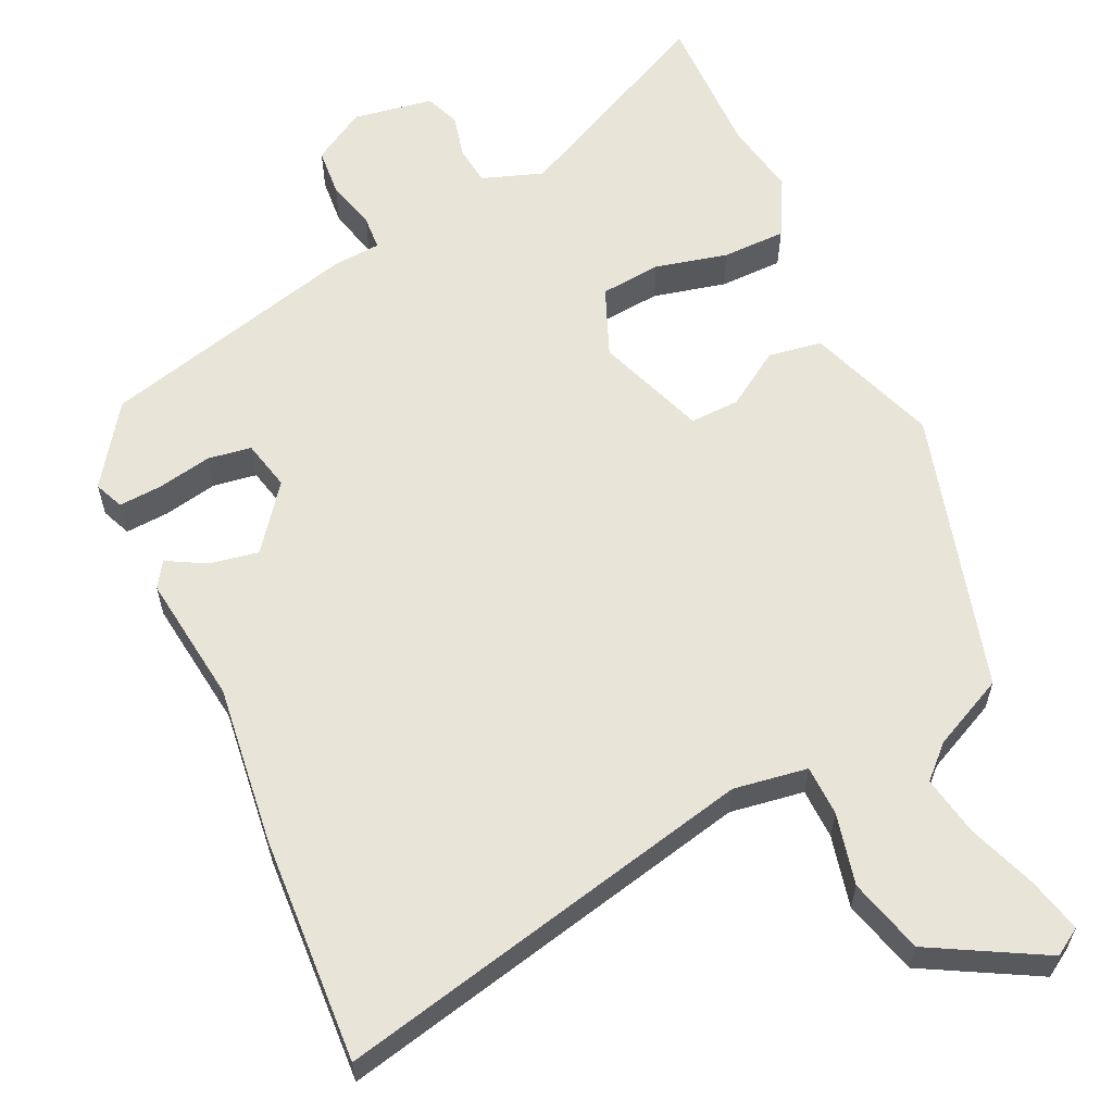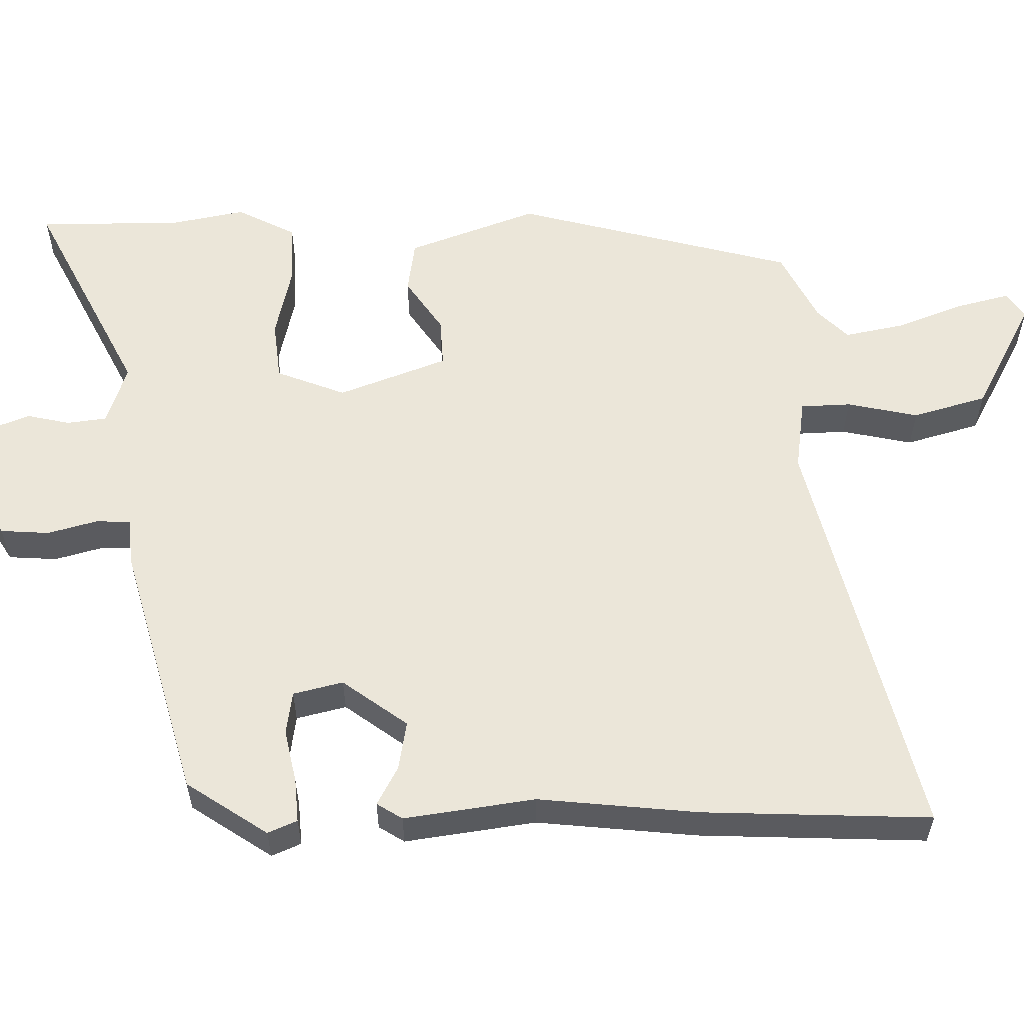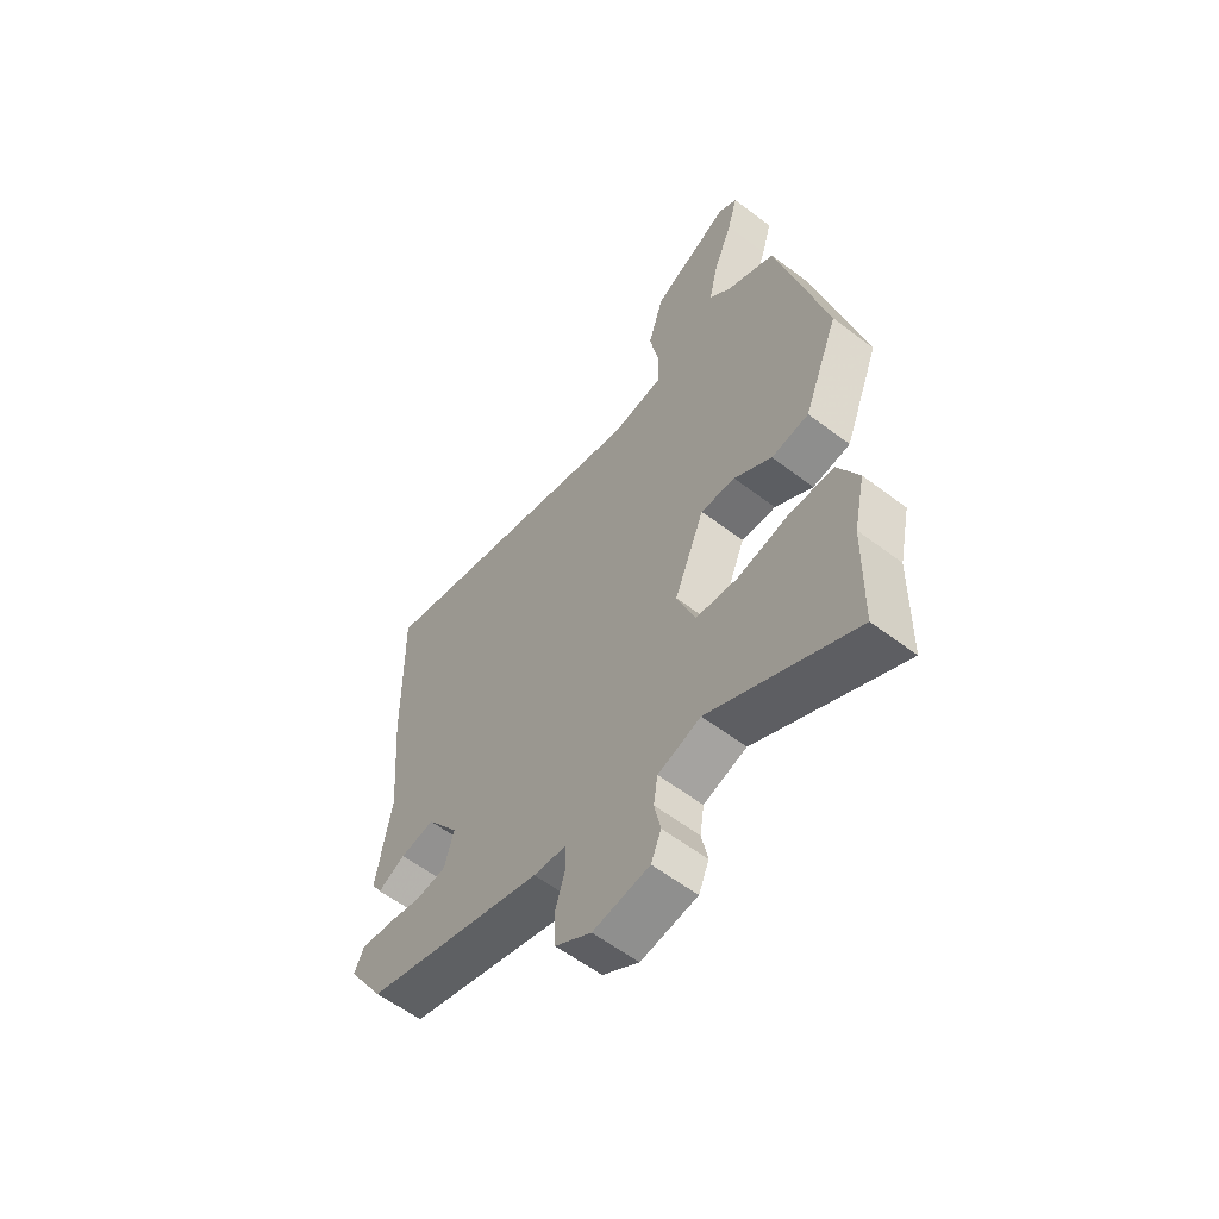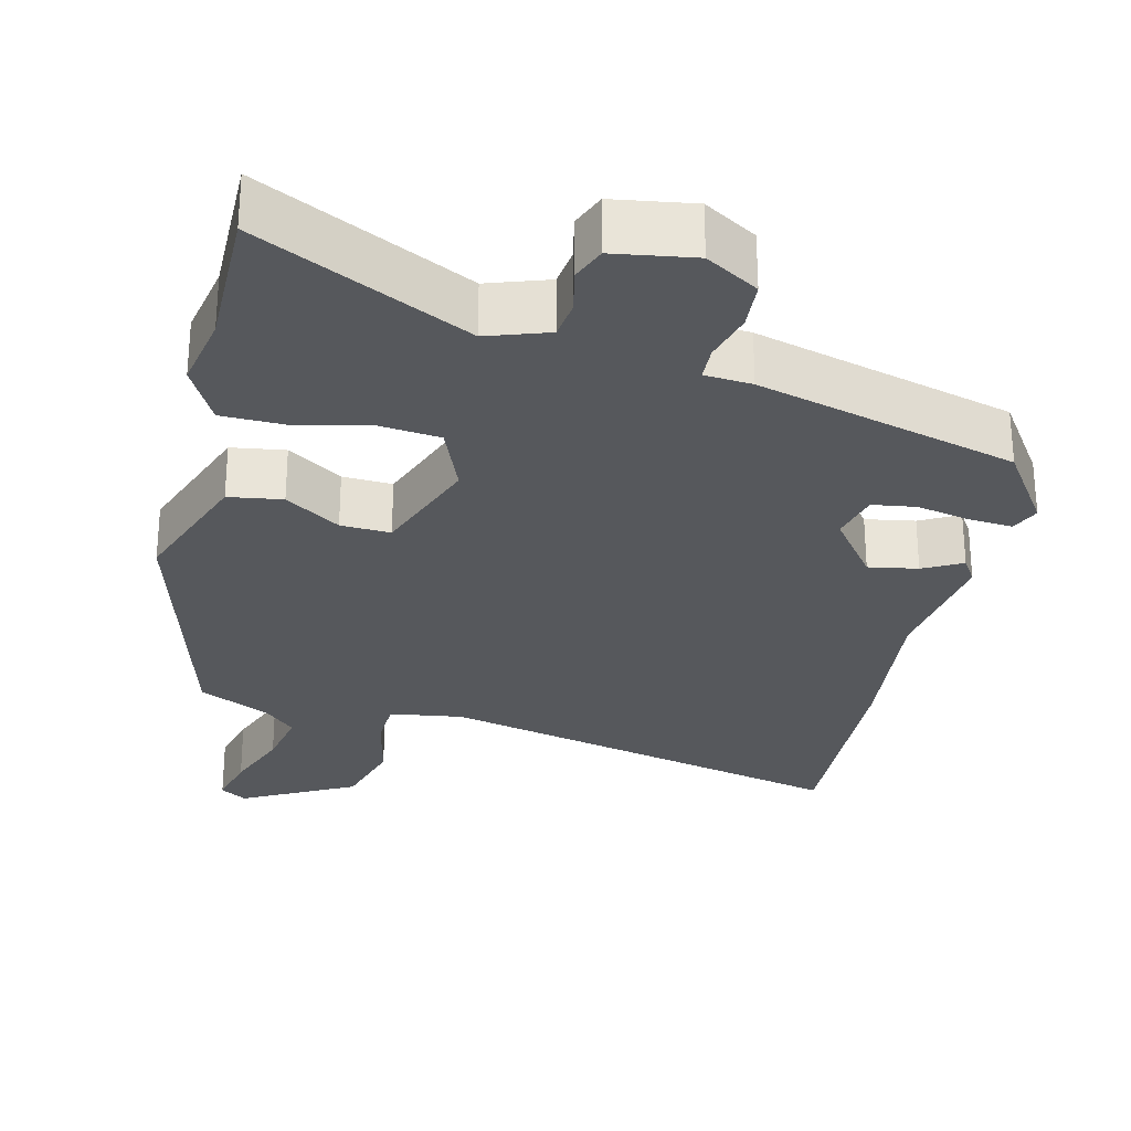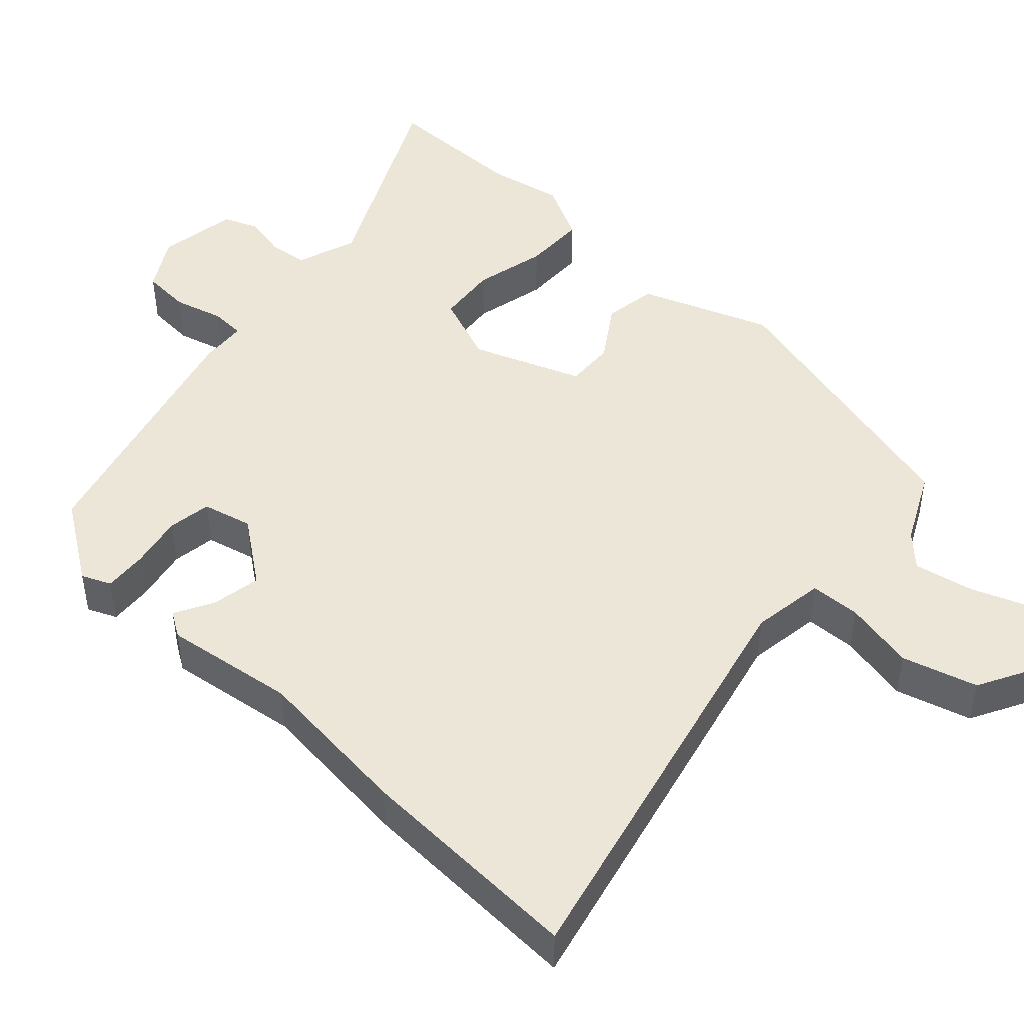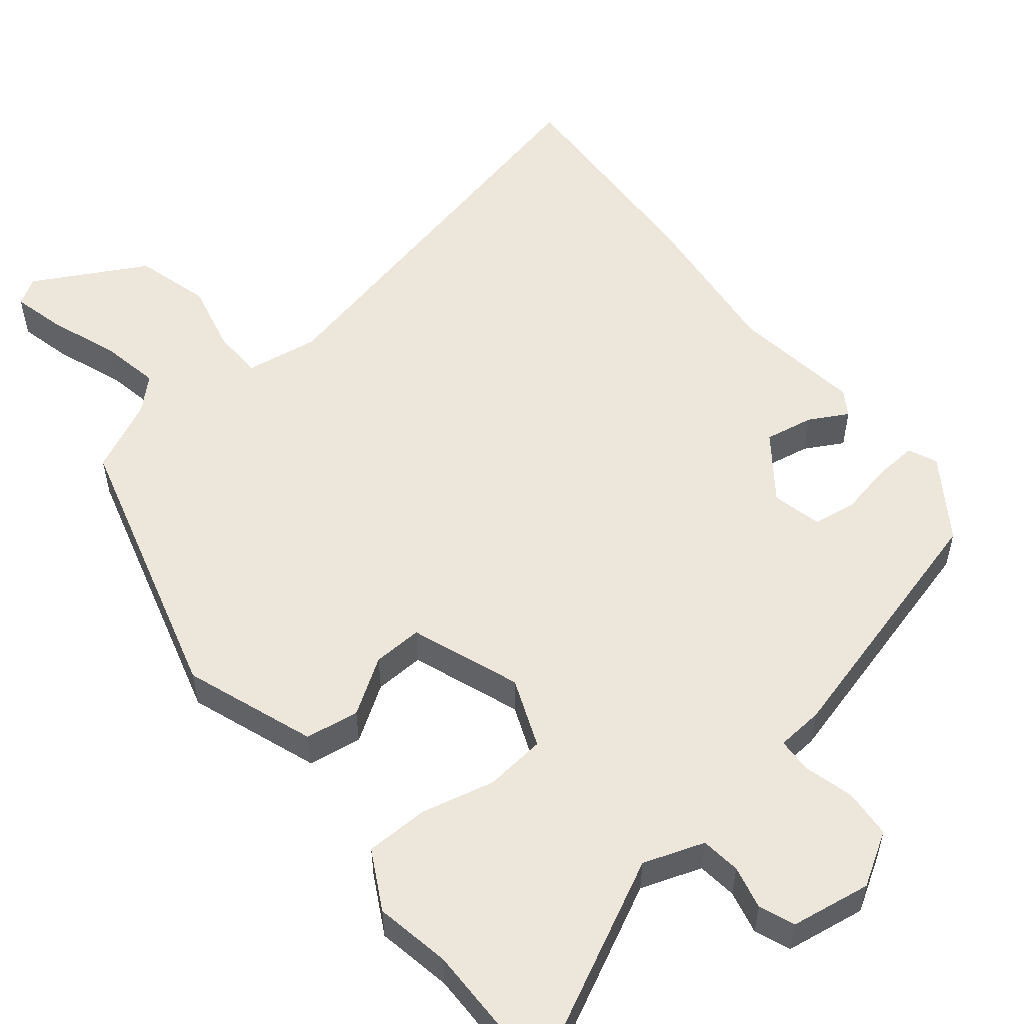
<metadata>
{"format":"obj","ext":"obj","renderer":"f3d","projection":"perspective","resolution":1024,"background":"white","views":[{"elev":60.2,"azim":-23.0,"up":"+Y"},{"elev":57.0,"azim":-89.7,"up":"+Y"},{"elev":-59.0,"azim":52.0,"up":"+Z"},{"elev":-28.2,"azim":168.0,"up":"+Y"},{"elev":46.5,"azim":-45.8,"up":"+Y"},{"elev":54.0,"azim":142.8,"up":"+Y"}]}
</metadata>
<code>
v 0.501 0.07 -0.441
v 0.497 0.07 -0.637
v 0.216 0.07 -0.487
v 0.133 0.07 -0.513
v 0.125 0.07 -0.566
v 0.137 0.07 -0.625
v 0.117 0.07 -0.672
v 0.008 0.07 -0.686
v -0.062 0.07 -0.641
v -0.065 0.07 -0.575
v -0.045 0.07 -0.508
v -0.046 0.07 -0.461
v -0.11 0.07 -0.454
v -0.459 0.07 -0.349
v -0.53 0.07 -0.238
v -0.512 0.07 -0.199
v -0.453 0.07 -0.205
v -0.381 0.07 -0.222
v -0.322 0.07 -0.215
v -0.304 0.07 -0.148
v -0.367 0.07 -0.059
v -0.434 0.07 -0.069
v -0.487 0.07 -0.096
v -0.508 0.07 -0.061
v -0.479 0.07 0.115
v -0.497 0.07 0.331
v -0.503 0.07 0.639
v 0.06 0.07 0.492
v 0.16 0.07 0.504
v 0.164 0.07 0.572
v 0.145 0.07 0.669
v 0.176 0.07 0.769
v 0.33 0.07 0.847
v 0.366 0.07 0.823
v 0.346 0.07 0.751
v 0.309 0.07 0.66
v 0.291 0.07 0.579
v 0.332 0.07 0.537
v 0.428 0.07 0.487
v 0.522 0.07 0.104
v 0.453 0.07 -0.07
v 0.38 0.07 -0.079
v 0.307 0.07 -0.028
v 0.24 0.07 -0.023
v 0.181 0.07 -0.169
v 0.216 0.07 -0.264
v 0.298 0.07 -0.275
v 0.397 0.07 -0.255
v 0.483 0.07 -0.259
v 0.523 0.07 -0.34
v 0.501 0 -0.441
v 0.497 0 -0.637
v 0.216 0 -0.487
v 0.133 0 -0.513
v 0.125 0 -0.566
v 0.137 0 -0.625
v 0.117 0 -0.672
v 0.008 0 -0.686
v -0.062 0 -0.641
v -0.065 0 -0.575
v -0.045 0 -0.508
v -0.046 0 -0.461
v -0.11 0 -0.454
v -0.459 0 -0.349
v -0.53 0 -0.238
v -0.512 0 -0.199
v -0.453 0 -0.205
v -0.381 0 -0.222
v -0.322 0 -0.215
v -0.304 0 -0.148
v -0.367 0 -0.059
v -0.434 0 -0.069
v -0.487 0 -0.096
v -0.508 0 -0.061
v -0.479 0 0.115
v -0.497 0 0.331
v -0.503 0 0.639
v 0.06 0 0.492
v 0.16 0 0.504
v 0.164 0 0.572
v 0.145 0 0.669
v 0.176 0 0.769
v 0.33 0 0.847
v 0.366 0 0.823
v 0.346 0 0.751
v 0.309 0 0.66
v 0.291 0 0.579
v 0.332 0 0.537
v 0.428 0 0.487
v 0.522 0 0.104
v 0.453 0 -0.07
v 0.38 0 -0.079
v 0.307 0 -0.028
v 0.24 0 -0.023
v 0.181 0 -0.169
v 0.216 0 -0.264
v 0.298 0 -0.275
v 0.397 0 -0.255
v 0.483 0 -0.259
v 0.523 0 -0.34
f 47 48 49 50
f 46 47 50 1
f 40 41 42 43
f 38 39 40 43
f 37 38 43 44
f 33 34 35 36
f 33 36 37
f 30 31 32 33
f 29 30 33 37
f 25 26 27 28
f 25 28 29
f 22 23 24 25
f 21 22 25 29
f 20 21 29 37
f 15 16 17 18
f 13 14 15 18
f 12 13 18 19
f 8 9 10 11
f 8 11 12
f 5 6 7 8
f 4 5 8 12
f 3 4 12 19
f 46 1 2 3
f 45 46 3 19
f 37 44 45
f 19 20 37 45
f 100 99 98 97
f 51 100 97 96
f 93 92 91 90
f 93 90 89 88
f 94 93 88 87
f 86 85 84 83
f 87 86 83
f 83 82 81 80
f 87 83 80 79
f 78 77 76 75
f 79 78 75
f 75 74 73 72
f 79 75 72 71
f 87 79 71 70
f 68 67 66 65
f 68 65 64 63
f 69 68 63 62
f 61 60 59 58
f 62 61 58
f 58 57 56 55
f 62 58 55 54
f 69 62 54 53
f 53 52 51 96
f 69 53 96 95
f 95 94 87
f 95 87 70 69
f 1 51 52 2
f 2 52 53 3
f 3 53 54 4
f 4 54 55 5
f 5 55 56 6
f 6 56 57 7
f 7 57 58 8
f 8 58 59 9
f 9 59 60 10
f 10 60 61 11
f 11 61 62 12
f 12 62 63 13
f 13 63 64 14
f 14 64 65 15
f 15 65 66 16
f 16 66 67 17
f 17 67 68 18
f 18 68 69 19
f 19 69 70 20
f 20 70 71 21
f 21 71 72 22
f 22 72 73 23
f 23 73 74 24
f 24 74 75 25
f 25 75 76 26
f 26 76 77 27
f 27 77 78 28
f 28 78 79 29
f 29 79 80 30
f 30 80 81 31
f 31 81 82 32
f 32 82 83 33
f 33 83 84 34
f 34 84 85 35
f 35 85 86 36
f 36 86 87 37
f 37 87 88 38
f 38 88 89 39
f 39 89 90 40
f 40 90 91 41
f 41 91 92 42
f 42 92 93 43
f 43 93 94 44
f 44 94 95 45
f 45 95 96 46
f 46 96 97 47
f 47 97 98 48
f 48 98 99 49
f 49 99 100 50
f 50 100 51 1

</code>
